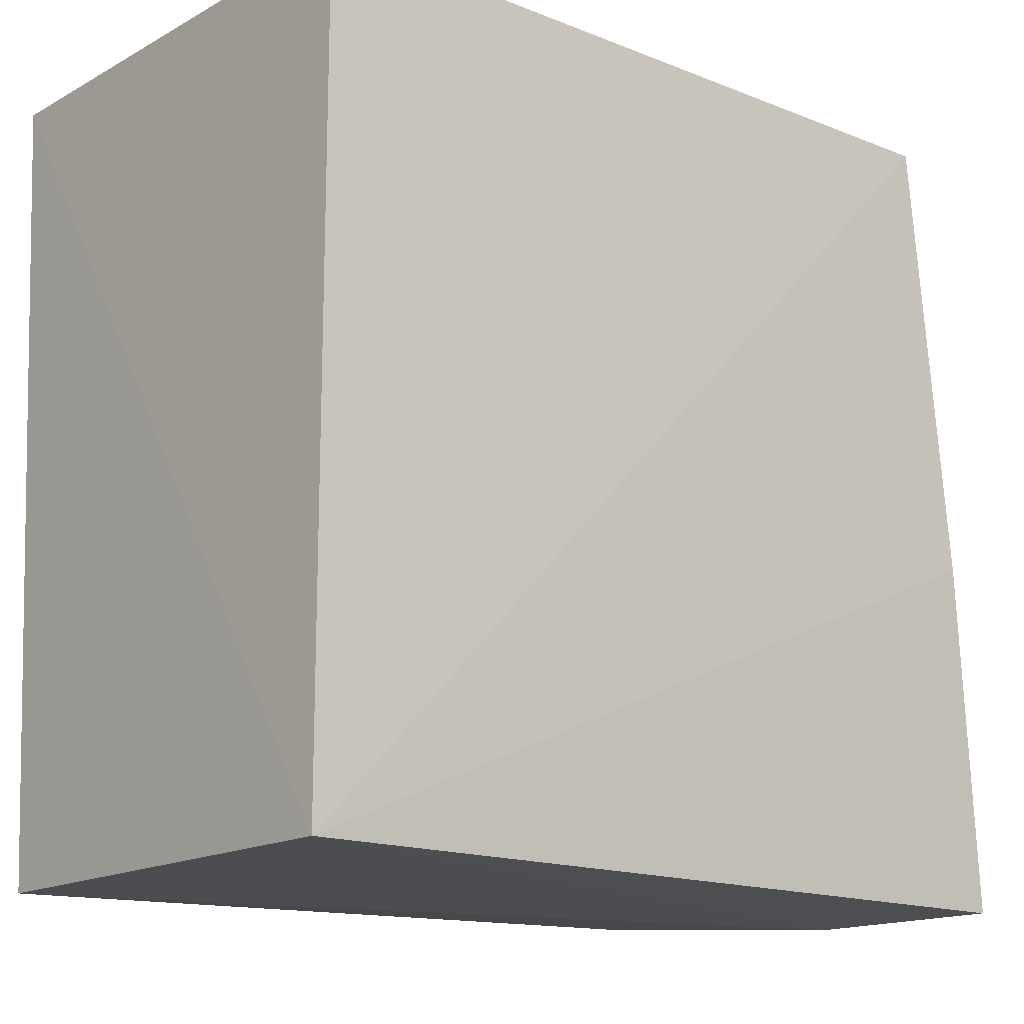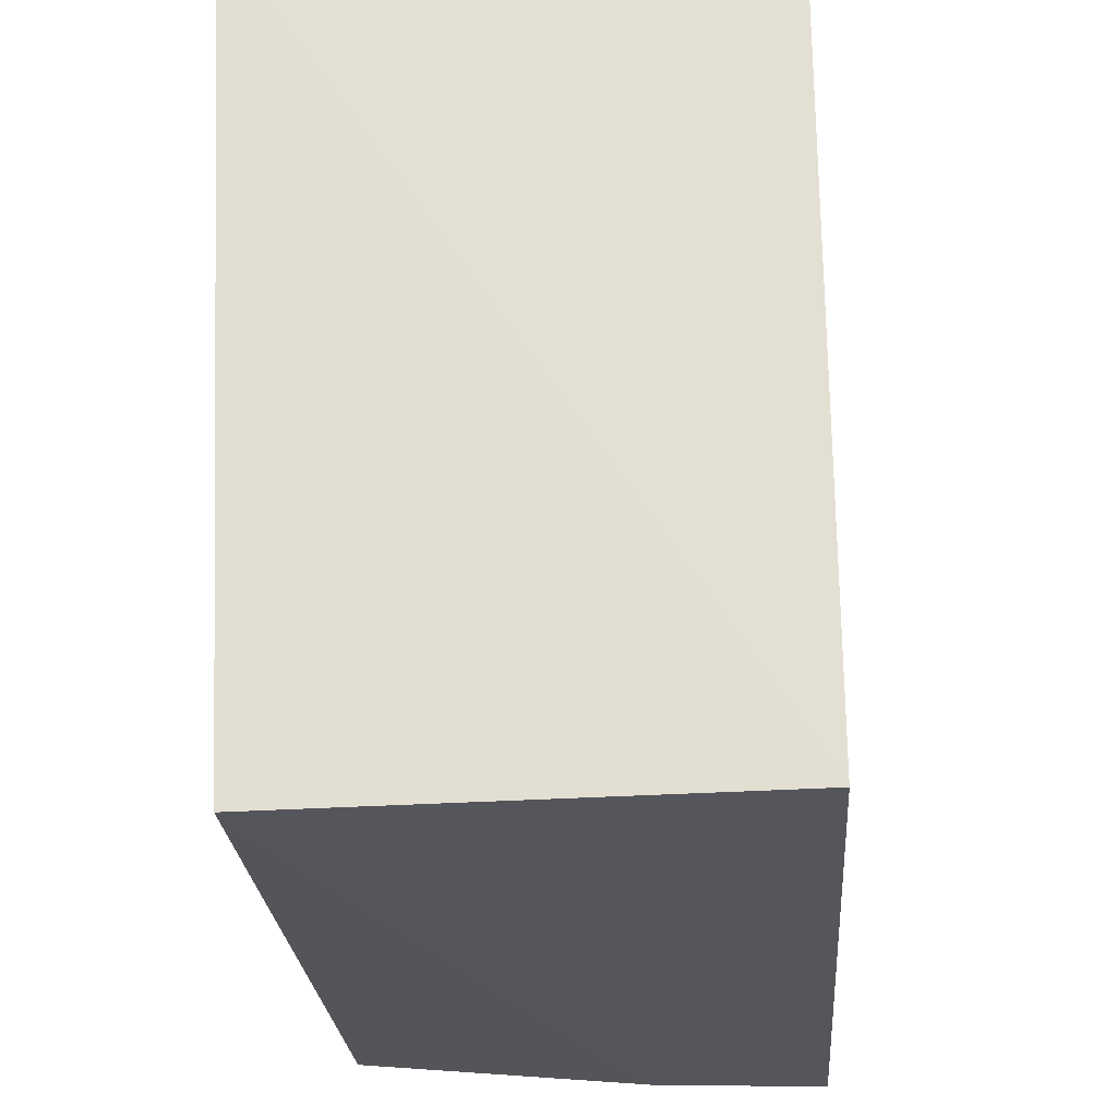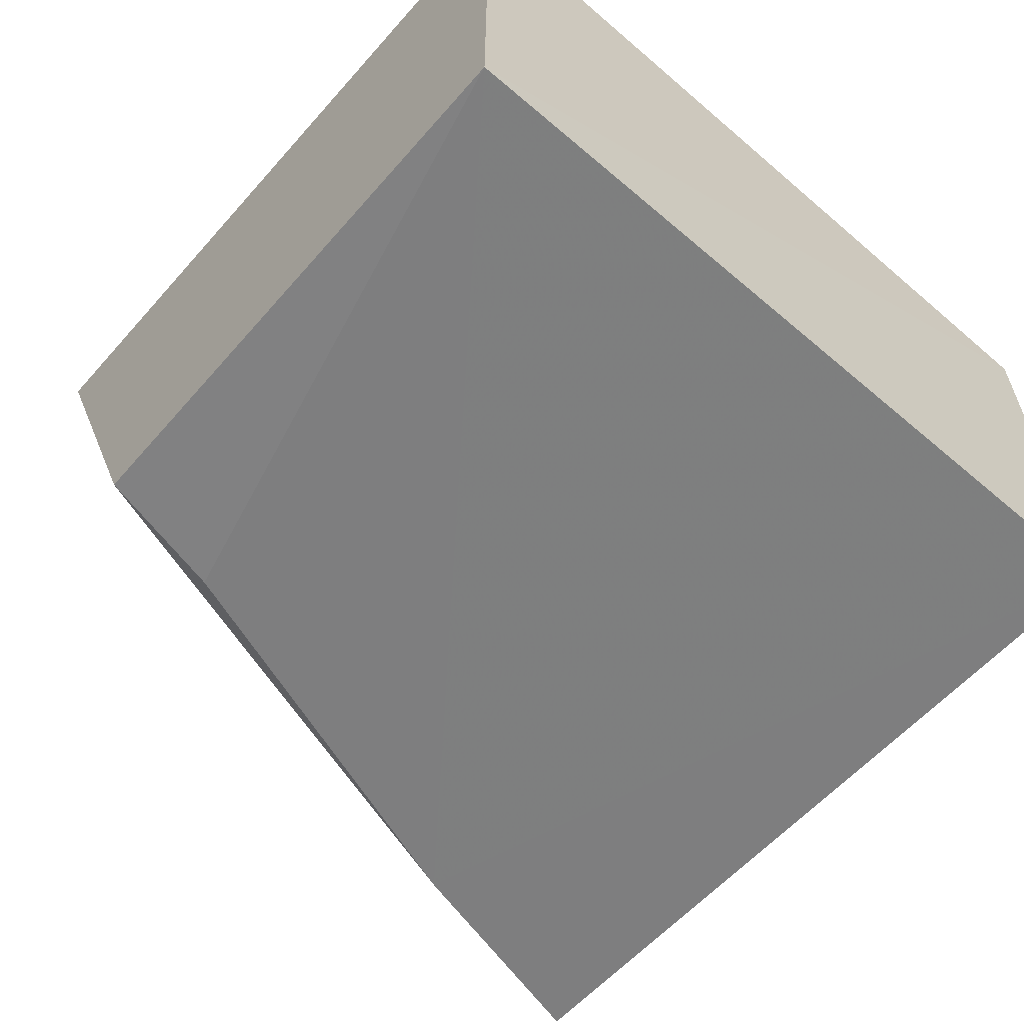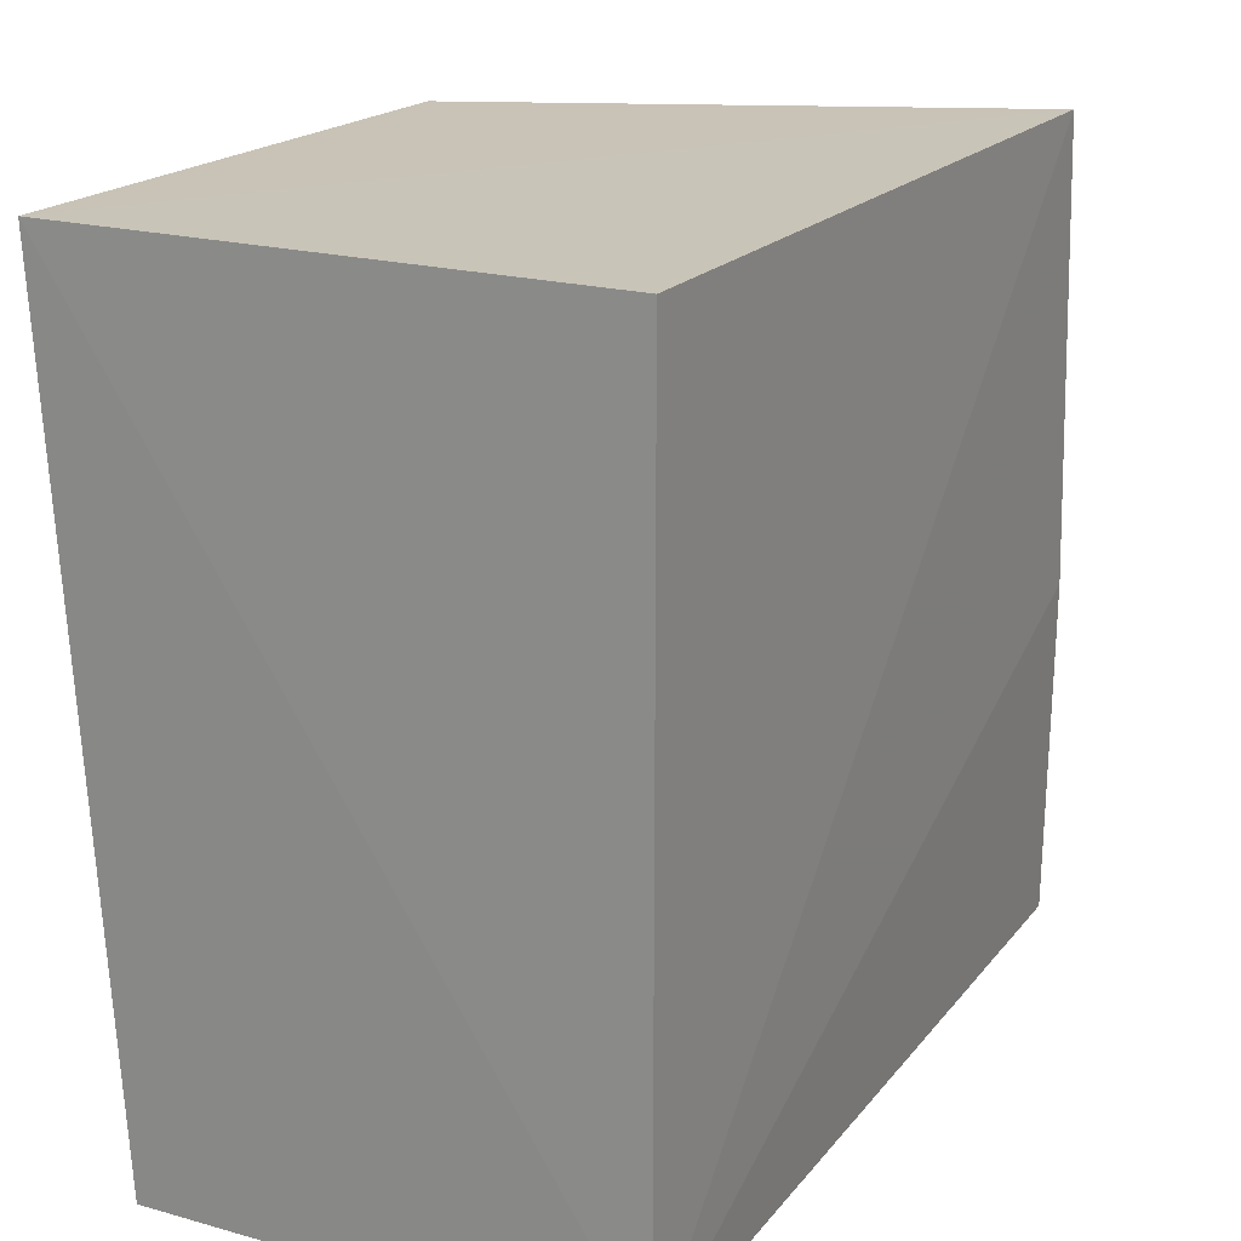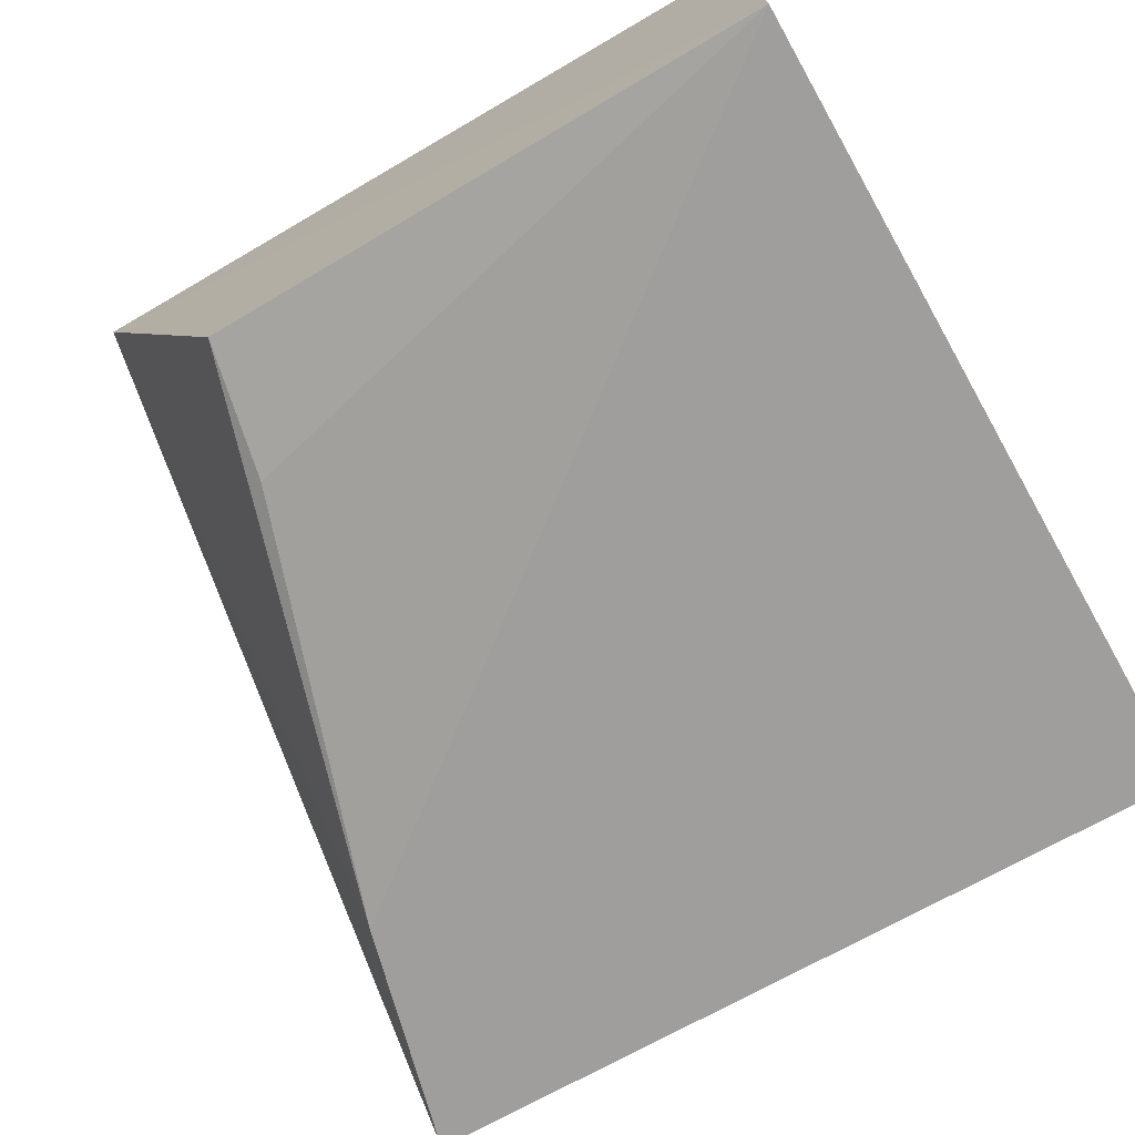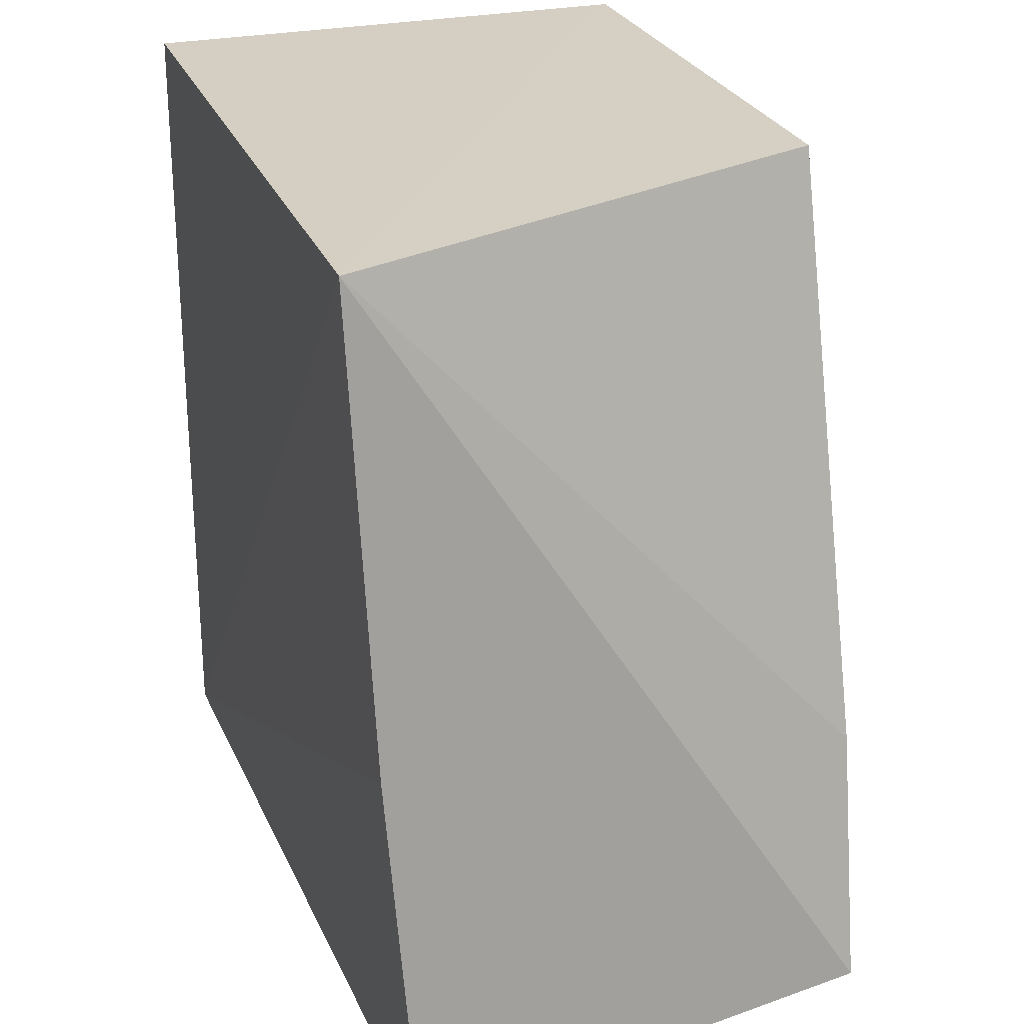
<metadata>
{"format":"obj","ext":"obj","renderer":"f3d","projection":"perspective","resolution":1024,"background":"white","views":[{"elev":-15.5,"azim":-41.4,"up":"+Y"},{"elev":-25.7,"azim":-86.0,"up":"+Y"},{"elev":-61.3,"azim":-131.2,"up":"+Z"},{"elev":20.3,"azim":-63.2,"up":"+Y"},{"elev":-73.4,"azim":-149.9,"up":"+Z"},{"elev":25.5,"azim":70.0,"up":"+Y"}]}
</metadata>
<code>
v 0.0332 0.001494 0.02549
v 0.03756 -0.03412 0.02441
v 0.0347 -0.03349 0.003421
v -0.0004119 0.001636 0.001612
v -0.0004115 -0.03407 0.02431
v 0.0242 0.001371 0.002336
v 0.03567 -0.01849 0.02515
v -0.0004115 0.001636 0.02431
v -8.805e-05 -0.03428 0.003496
v 0.03189 -0.0231 0.002871
v 0.0355 -0.03443 0.01659
v 0.02547 -0.004491 0.002263
f 1 2 3
f 6 4 1
f 7 5 2
f 7 2 1
f 7 1 5
f 8 5 1
f 8 1 4
f 8 4 5
f 9 5 4
f 10 6 1
f 10 1 3
f 10 9 4
f 10 3 9
f 11 9 3
f 11 3 2
f 11 2 5
f 11 5 9
f 12 10 4
f 12 4 6
f 12 6 10

</code>
